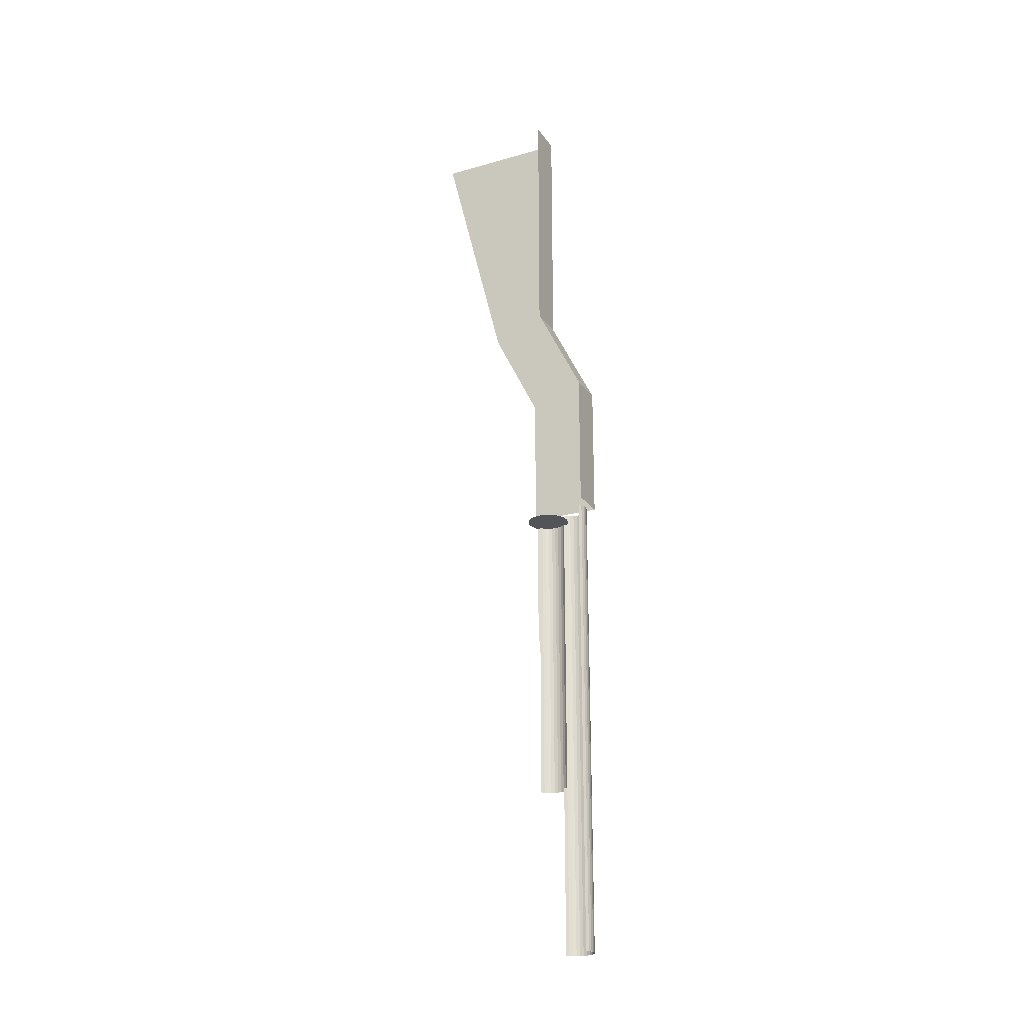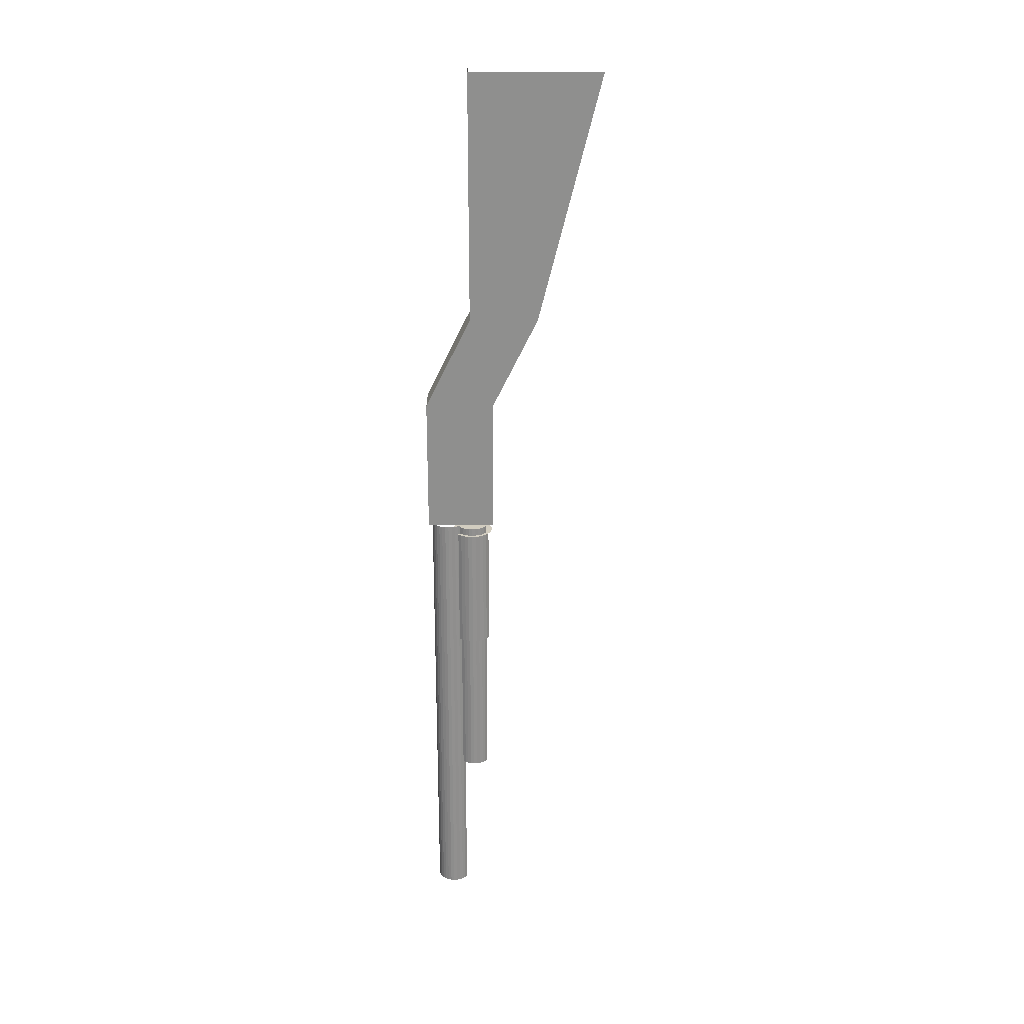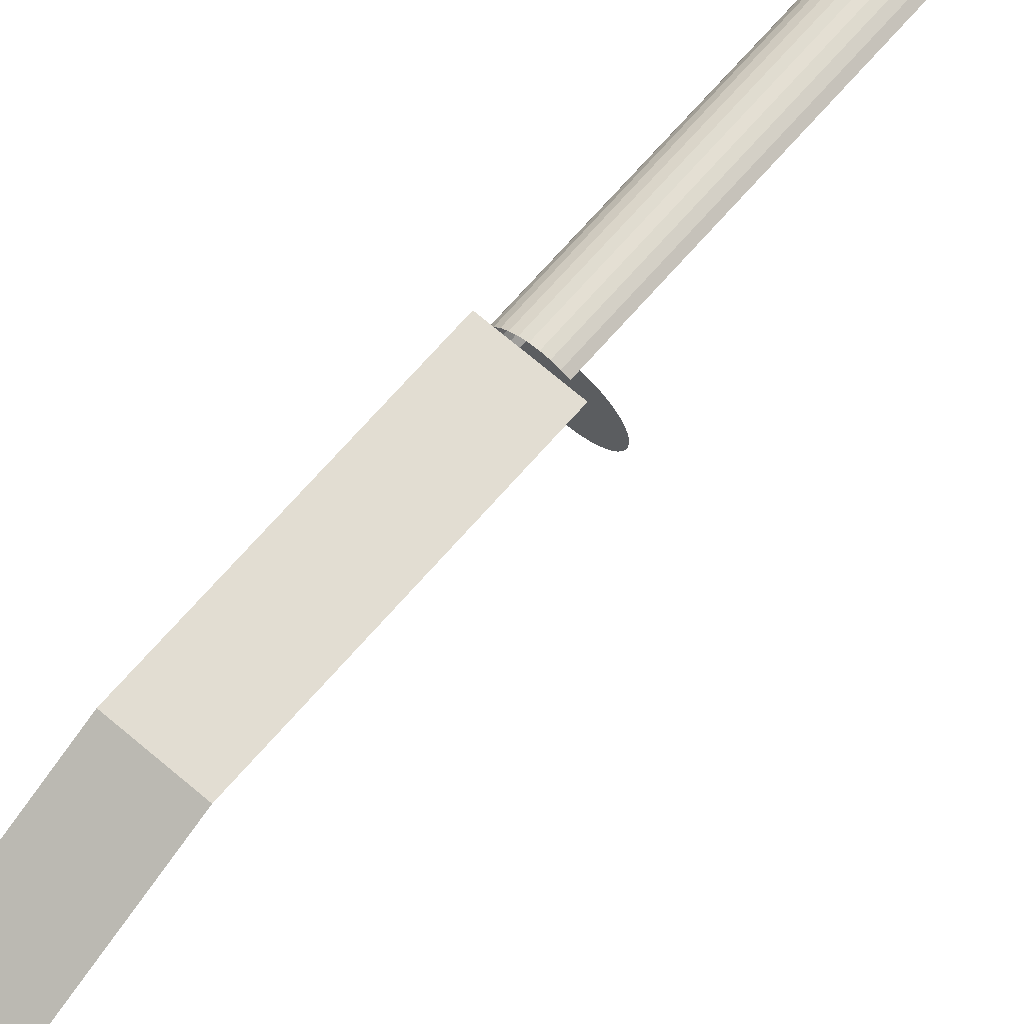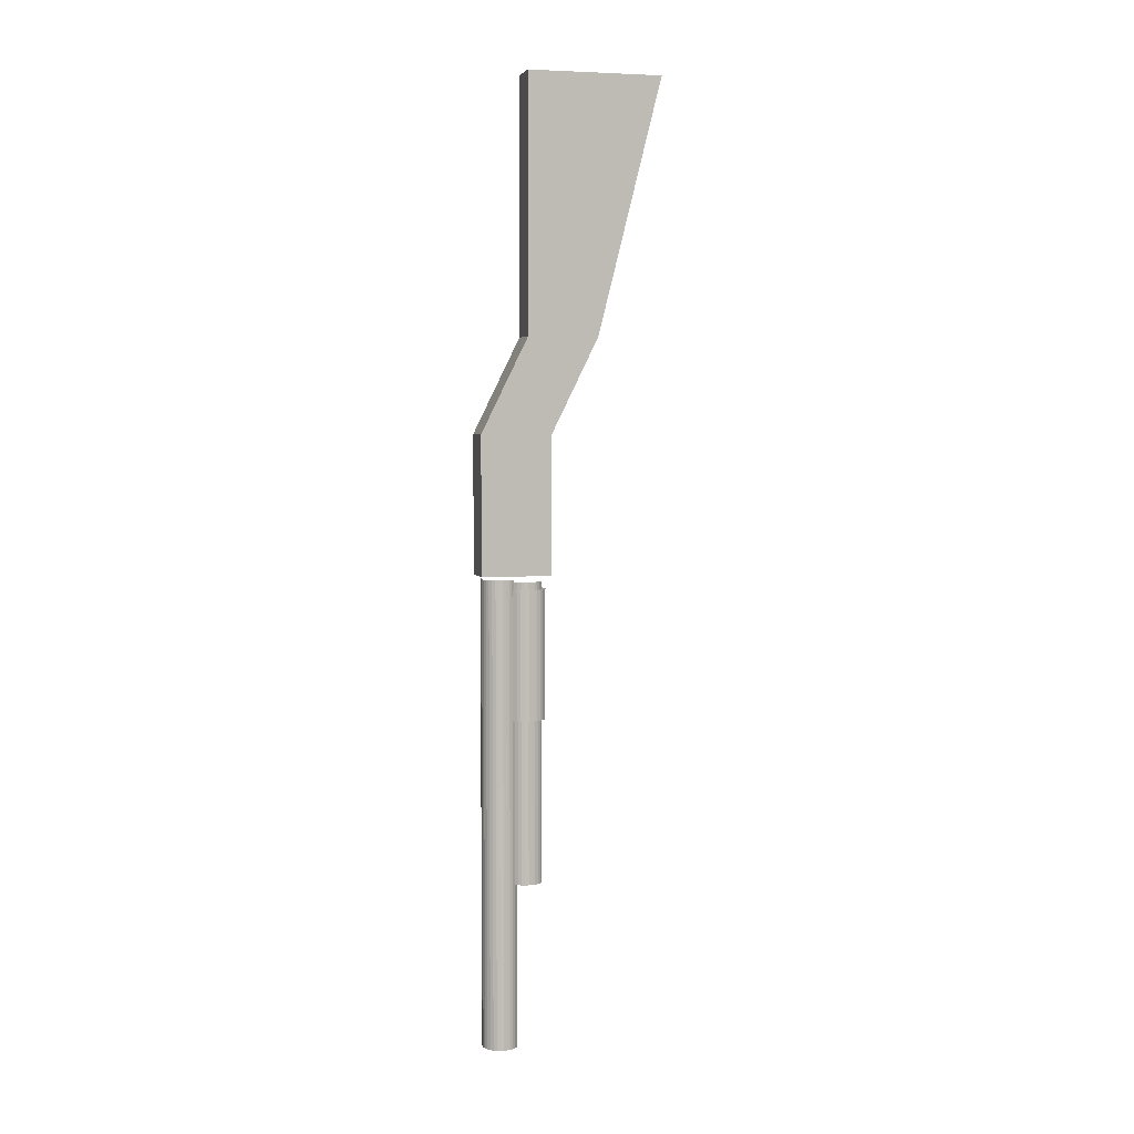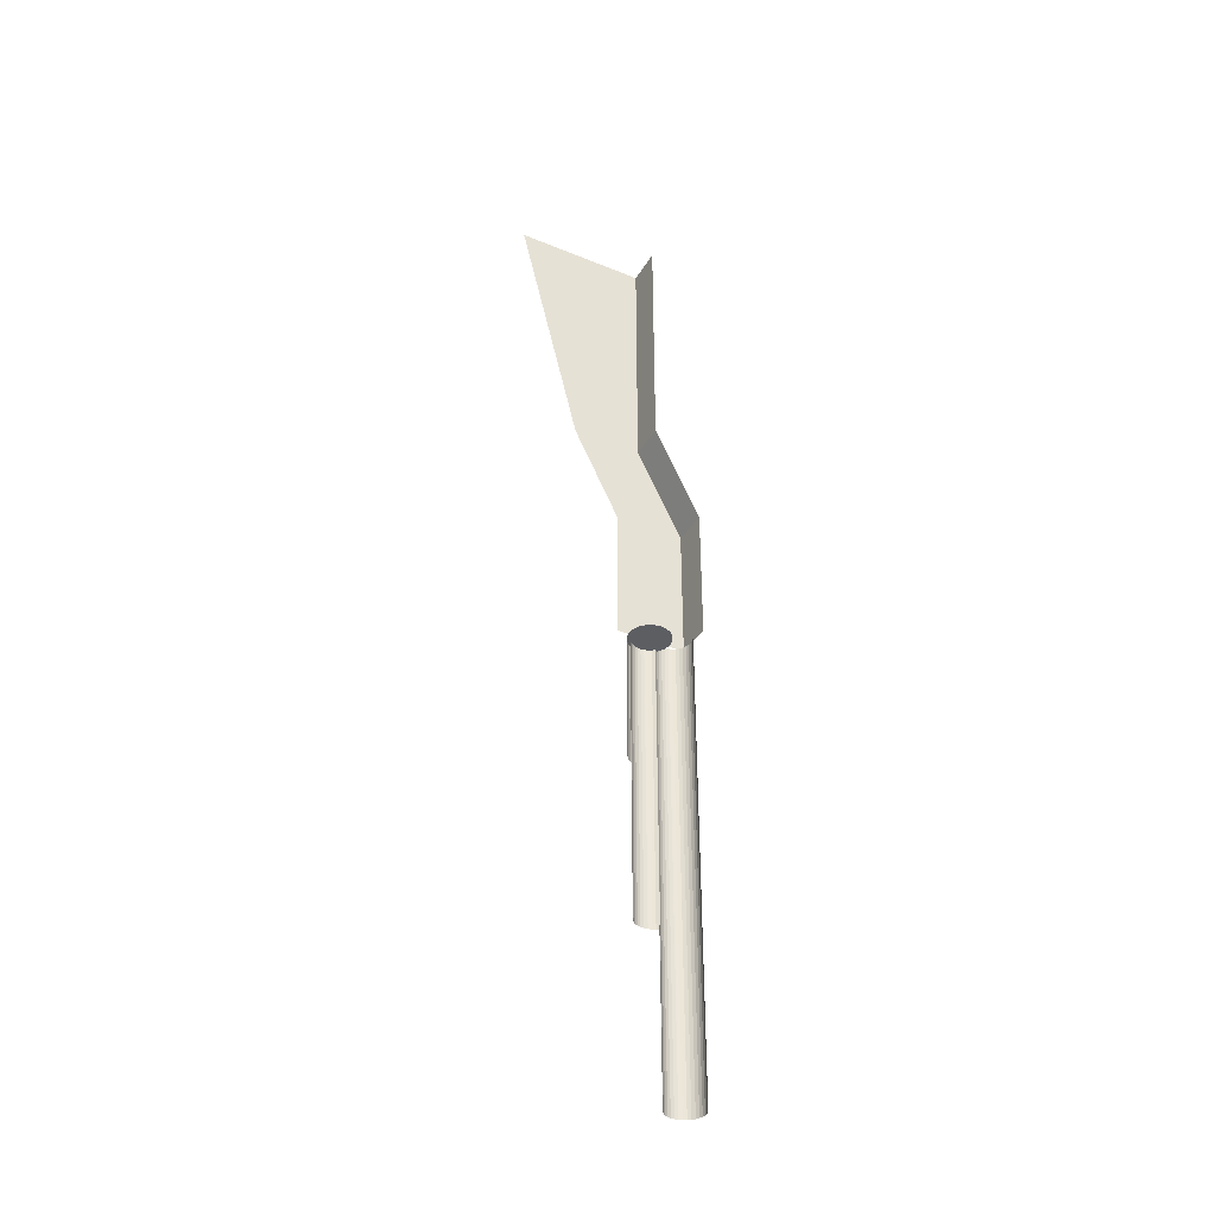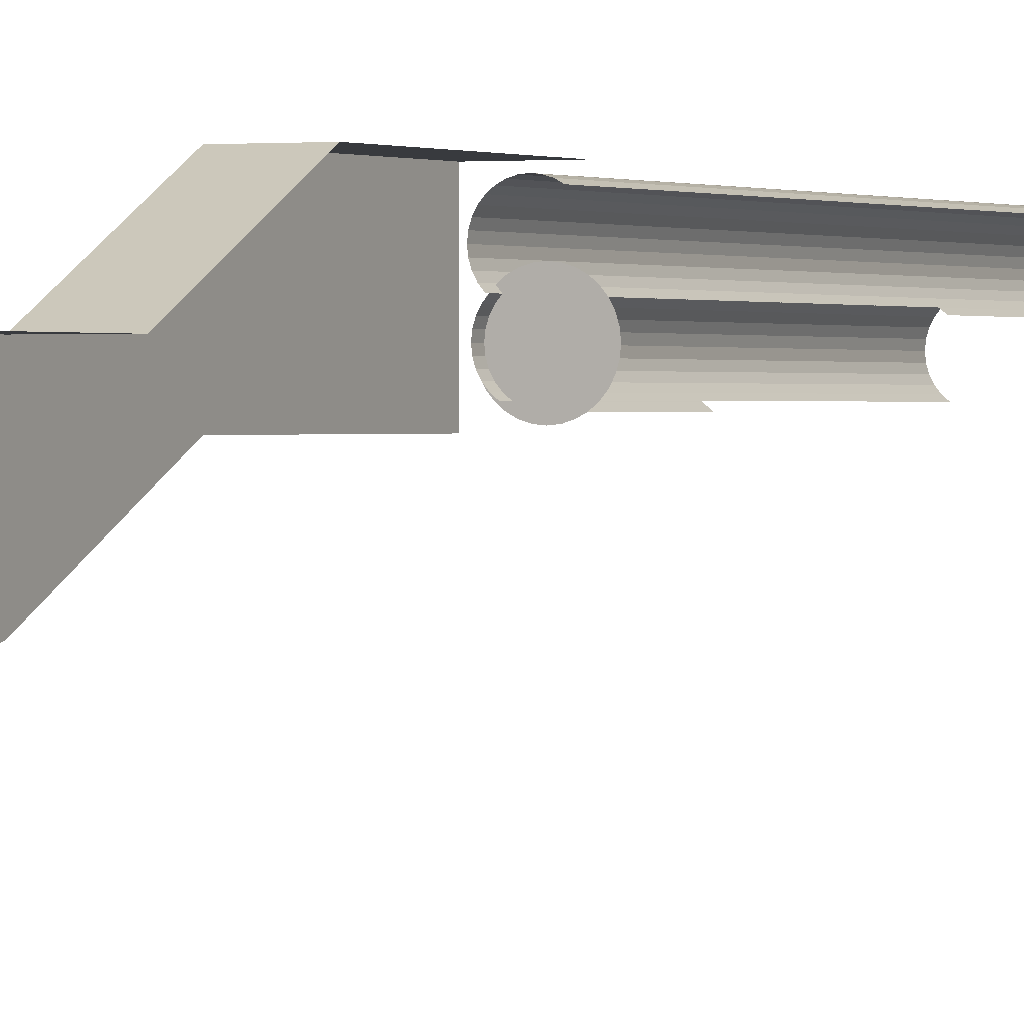
<metadata>
{"format":"obj","ext":"obj","renderer":"f3d","projection":"perspective","resolution":1024,"background":"white","views":[{"elev":-23.2,"azim":115.8,"up":"+Z"},{"elev":24.7,"azim":-89.8,"up":"+Z"},{"elev":68.2,"azim":40.9,"up":"+Y"},{"elev":4.7,"azim":-104.5,"up":"+Z"},{"elev":-37.7,"azim":62.5,"up":"+Z"},{"elev":0.8,"azim":26.2,"up":"+Y"}]}
</metadata>
<code>
o Cylinder
v 0.2009 -0.4421 -3.037
v 0.2153 -0.4435 -3.037
v 0.2291 -0.4477 -3.037
v 0.2418 -0.4545 -3.037
v 0.2418 -0.4545 -1.4
v 0.16 -0.577 -3.037
v 0.1488 -0.5678 -3.037
v 0.1397 -0.5567 -3.037
v 0.1328 -0.5439 -3.037
v 0.1287 -0.5301 -3.037
v 0.1272 -0.5157 -3.037
v 0.1287 -0.5014 -3.037
v 0.1328 -0.4876 -3.037
v 0.1397 -0.4748 -3.037
v 0.1488 -0.4637 -3.037
v 0.16 -0.4545 -3.037
v 0.1727 -0.4477 -3.037
v 0.1865 -0.4435 -3.037
v 0.2009 -0.4421 -1.945
v 0.2153 -0.4435 -1.945
v 0.2291 -0.4477 -1.945
v 0.2418 -0.4545 -1.945
v 0.2291 -0.4477 -1.4
v 0.16 -0.4545 -1.127
v 0.1727 -0.4477 -1.127
v 0.1865 -0.4435 -1.127
v 0.1272 -0.5157 -1.127
v 0.2153 -0.4435 -1.127
v 0.1287 -0.5014 -1.127
v 0.2291 -0.4477 -1.127
v 0.2418 -0.4545 -1.127
v 0.1488 -0.5678 -1.945
v 0.1397 -0.5567 -1.945
v 0.1328 -0.5439 -1.945
v 0.1287 -0.5301 -1.945
v 0.1272 -0.5157 -1.945
v 0.1287 -0.5014 -1.945
v 0.1328 -0.4876 -1.945
v 0.1397 -0.4748 -1.945
v 0.1488 -0.4637 -1.945
v 0.16 -0.4545 -1.945
v 0.1727 -0.4477 -1.945
v 0.1865 -0.4435 -1.945
v 0.2153 -0.4435 -2.491
v 0.2291 -0.4477 -2.491
v 0.2418 -0.4545 -2.491
v 0.16 -0.577 -2.491
v 0.1488 -0.5678 -2.491
v 0.1397 -0.5567 -2.491
v 0.1328 -0.5439 -2.491
v 0.1287 -0.5301 -2.491
v 0.1272 -0.5157 -2.491
v 0.1287 -0.5014 -2.491
v 0.1328 -0.4876 -2.491
v 0.1397 -0.4748 -2.491
v 0.1488 -0.4637 -2.491
v 0.16 -0.4545 -2.491
v 0.1727 -0.4477 -2.491
v 0.1865 -0.4435 -2.491
v 0.2009 -0.4421 -2.491
v 0.2009 -0.4421 -2.218
v 0.2153 -0.4435 -2.218
v 0.2291 -0.4477 -2.218
v 0.2418 -0.4545 -2.218
v 0.2153 -0.4435 -1.4
v 0.1397 -0.5567 -1.4
v 0.1488 -0.5678 -1.127
v 0.1397 -0.5567 -1.127
v 0.1328 -0.5439 -1.127
v 0.2009 -0.4421 -1.127
v 0.1865 -0.4435 -1.4
v 0.1727 -0.4477 -1.4
v 0.16 -0.4545 -1.4
v 0.1488 -0.5678 -2.218
v 0.1397 -0.5567 -2.218
v 0.1328 -0.5439 -2.218
v 0.1287 -0.5301 -2.218
v 0.1272 -0.5157 -2.218
v 0.1287 -0.5014 -2.218
v 0.1328 -0.4876 -2.218
v 0.1397 -0.4748 -2.218
v 0.1488 -0.4637 -2.218
v 0.16 -0.4545 -2.218
v 0.1727 -0.4477 -2.218
v 0.1865 -0.4435 -2.218
v 0.2153 -0.4435 -2.355
v 0.2291 -0.4477 -2.355
v 0.2418 -0.4545 -2.355
v 0.2009 -0.4421 -1.4
v 0.1488 -0.5678 -1.4
v 0.1488 -0.4637 -1.4
v 0.1397 -0.4748 -1.4
v 0.1328 -0.4876 -1.4
v 0.1287 -0.5014 -1.4
v 0.1272 -0.5157 -1.4
v 0.1287 -0.5301 -1.4
v 0.1328 -0.5439 -1.4
v 0.1287 -0.5301 -1.127
v 0.1328 -0.4876 -1.127
v 0.1397 -0.4748 -1.127
v 0.1488 -0.4637 -1.127
v 0.16 -0.577 -2.355
v 0.1488 -0.5678 -2.355
v 0.1397 -0.5567 -2.355
v 0.1328 -0.5439 -2.355
v 0.1287 -0.5301 -2.355
v 0.1272 -0.5157 -2.355
v 0.1287 -0.5014 -2.355
v 0.1328 -0.4876 -2.355
v 0.1397 -0.4748 -2.355
v 0.1488 -0.4637 -2.355
v 0.16 -0.4545 -2.355
v 0.1727 -0.4477 -2.355
v 0.1865 -0.4435 -2.355
v 0.2009 -0.4421 -2.355
f 73 42 41
f 43 61 85
f 42 85 84
f 41 84 83
f 40 83 82
f 39 82 81
f 38 81 80
f 37 80 79
f 36 79 78
f 35 78 77
f 34 77 76
f 33 76 75
f 32 75 74
f 101 73 91
f 24 72 73
f 25 71 72
f 26 89 71
f 89 20 19
f 65 21 20
f 23 22 21
f 90 33 32
f 72 43 42
f 21 64 63
f 20 63 62
f 19 62 61
f 60 2 1
f 44 3 2
f 45 4 3
f 47 7 6
f 48 8 7
f 49 9 8
f 50 10 9
f 51 11 10
f 52 12 11
f 53 13 12
f 54 14 13
f 55 15 14
f 56 16 15
f 57 17 16
f 58 18 17
f 59 1 18
f 61 86 115
f 62 87 86
f 63 88 87
f 71 19 43
f 91 41 40
f 66 34 33
f 97 35 34
f 96 36 35
f 95 37 36
f 94 38 37
f 93 39 38
f 92 40 39
f 74 104 103
f 75 105 104
f 76 106 105
f 77 107 106
f 78 108 107
f 79 109 108
f 80 110 109
f 81 111 110
f 82 112 111
f 83 113 112
f 84 114 113
f 85 115 114
f 114 60 59
f 113 59 58
f 112 58 57
f 111 57 56
f 110 56 55
f 109 55 54
f 108 54 53
f 107 53 52
f 106 52 51
f 105 51 50
f 104 50 49
f 103 49 48
f 102 48 47
f 70 65 89
f 28 23 65
f 30 5 23
f 67 66 90
f 68 97 66
f 69 96 97
f 98 95 96
f 27 94 95
f 29 93 94
f 99 92 93
f 100 91 92
f 87 46 45
f 86 45 44
f 115 44 60
f 73 72 42
f 43 19 61
f 42 43 85
f 41 42 84
f 40 41 83
f 39 40 82
f 38 39 81
f 37 38 80
f 36 37 79
f 35 36 78
f 34 35 77
f 33 34 76
f 32 33 75
f 101 24 73
f 24 25 72
f 25 26 71
f 26 70 89
f 89 65 20
f 65 23 21
f 23 5 22
f 90 66 33
f 72 71 43
f 21 22 64
f 20 21 63
f 19 20 62
f 60 44 2
f 44 45 3
f 45 46 4
f 47 48 7
f 48 49 8
f 49 50 9
f 50 51 10
f 51 52 11
f 52 53 12
f 53 54 13
f 54 55 14
f 55 56 15
f 56 57 16
f 57 58 17
f 58 59 18
f 59 60 1
f 61 62 86
f 62 63 87
f 63 64 88
f 71 89 19
f 91 73 41
f 66 97 34
f 97 96 35
f 96 95 36
f 95 94 37
f 94 93 38
f 93 92 39
f 92 91 40
f 74 75 104
f 75 76 105
f 76 77 106
f 77 78 107
f 78 79 108
f 79 80 109
f 80 81 110
f 81 82 111
f 82 83 112
f 83 84 113
f 84 85 114
f 85 61 115
f 114 115 60
f 113 114 59
f 112 113 58
f 111 112 57
f 110 111 56
f 109 110 55
f 108 109 54
f 107 108 53
f 106 107 52
f 105 106 51
f 104 105 50
f 103 104 49
f 102 103 48
f 70 28 65
f 28 30 23
f 30 31 5
f 67 68 66
f 68 69 97
f 69 98 96
f 98 27 95
f 27 29 94
f 29 99 93
f 99 100 92
f 100 101 91
f 87 88 46
f 86 87 45
f 115 86 44
o Cylinder.001
v 0.16 -0.6811 -1.231
v 0.1488 -0.672 -1.231
v 0.1397 -0.6608 -1.231
v 0.1328 -0.6481 -1.231
v 0.1287 -0.6342 -1.231
v 0.1272 -0.6199 -1.231
v 0.1287 -0.6055 -1.231
v 0.1328 -0.5917 -1.231
v 0.1397 -0.5789 -1.231
v 0.1488 -0.5678 -1.231
v 0.1488 -0.5678 -1.608
v 0.1397 -0.5789 -1.608
v 0.1328 -0.5917 -1.608
v 0.1287 -0.6055 -1.608
v 0.1272 -0.6199 -1.608
v 0.1287 -0.6342 -1.608
v 0.1328 -0.6481 -1.608
v 0.1397 -0.6608 -1.608
v 0.1488 -0.672 -1.608
v 0.16 -0.6811 -1.608
v 0.16 -0.6811 -2.363
v 0.1488 -0.672 -2.363
v 0.1397 -0.6608 -2.363
v 0.1328 -0.6481 -2.363
v 0.1287 -0.6342 -2.363
v 0.1272 -0.6199 -2.363
v 0.1287 -0.6055 -2.363
v 0.1328 -0.5917 -2.363
v 0.1397 -0.5789 -2.363
v 0.1488 -0.5678 -2.363
v 0.16 -0.6811 -1.137
v 0.1488 -0.672 -1.137
v 0.1397 -0.6608 -1.137
v 0.1328 -0.6481 -1.137
v 0.1287 -0.6342 -1.137
v 0.1272 -0.6199 -1.137
v 0.1287 -0.6055 -1.137
v 0.1328 -0.5917 -1.137
v 0.1397 -0.5789 -1.137
v 0.1488 -0.5678 -1.137
f 119 131 132
f 120 130 131
f 121 129 130
f 122 128 129
f 123 127 128
f 124 126 127
f 135 137 136
f 134 138 137
f 133 139 138
f 132 140 139
f 131 141 140
f 130 142 141
f 129 143 142
f 128 144 143
f 127 145 144
f 118 132 133
f 117 133 134
f 116 134 135
f 146 117 116
f 147 118 117
f 148 119 118
f 149 120 119
f 150 121 120
f 151 122 121
f 152 123 122
f 153 124 123
f 154 125 124
f 119 120 131
f 120 121 130
f 121 122 129
f 122 123 128
f 123 124 127
f 124 125 126
f 135 134 137
f 134 133 138
f 133 132 139
f 132 131 140
f 131 130 141
f 130 129 142
f 129 128 143
f 128 127 144
f 127 126 145
f 118 119 132
f 117 118 133
f 116 117 134
f 146 147 117
f 147 148 118
f 148 149 119
f 149 150 120
f 150 151 121
f 151 152 122
f 152 153 123
f 153 154 124
f 154 155 125
o Cylinder.002
v 0.2009 -0.5336 -1.168
v 0.2178 -0.5353 -1.168
v 0.2341 -0.5403 -1.168
v 0.2492 -0.5483 -1.168
v 0.2623 -0.5591 -1.168
v 0.2731 -0.5723 -1.168
v 0.2812 -0.5873 -1.168
v 0.2861 -0.6036 -1.168
v 0.2878 -0.6205 -1.168
v 0.2861 -0.6375 -1.168
v 0.2812 -0.6538 -1.168
v 0.2731 -0.6688 -1.168
v 0.2623 -0.682 -1.168
v 0.2492 -0.6928 -1.168
v 0.2341 -0.7008 -1.168
v 0.2178 -0.7057 -1.168
v 0.2009 -0.7074 -1.168
v 0.1839 -0.7057 -1.168
v 0.1676 -0.7008 -1.168
v 0.1526 -0.6928 -1.695
v 0.1526 -0.6928 -1.168
v 0.1395 -0.682 -1.695
v 0.1395 -0.682 -1.168
v 0.1287 -0.6688 -1.695
v 0.1287 -0.6688 -1.168
v 0.1206 -0.6538 -1.695
v 0.1206 -0.6538 -1.168
v 0.1157 -0.6375 -1.695
v 0.1157 -0.6375 -1.168
v 0.114 -0.6205 -1.695
v 0.114 -0.6205 -1.168
v 0.1157 -0.6036 -1.695
v 0.1157 -0.6036 -1.168
v 0.1206 -0.5873 -1.695
v 0.1206 -0.5873 -1.168
v 0.1287 -0.5723 -1.695
v 0.1287 -0.5723 -1.168
v 0.1395 -0.5591 -1.695
v 0.1395 -0.5591 -1.168
v 0.1526 -0.5483 -1.168
v 0.1676 -0.5403 -1.168
v 0.1839 -0.5353 -1.168
f 176 177 175
f 178 179 177
f 180 181 179
f 182 183 181
f 184 185 183
f 186 187 185
f 188 189 187
f 190 191 189
f 192 193 191
f 190 174 166
f 176 178 177
f 178 180 179
f 180 182 181
f 182 184 183
f 184 186 185
f 186 188 187
f 188 190 189
f 190 192 191
f 192 194 193
f 158 157 156
f 156 197 158
f 197 196 158
f 196 195 194
f 194 192 190
f 190 188 186
f 186 184 190
f 184 182 190
f 182 180 178
f 178 176 174
f 174 173 172
f 172 171 170
f 170 169 168
f 168 167 166
f 166 165 164
f 164 163 166
f 163 162 166
f 162 161 160
f 160 159 158
f 196 194 158
f 194 190 158
f 182 178 174
f 174 172 166
f 172 170 166
f 170 168 166
f 162 160 166
f 160 158 166
f 190 182 174
f 158 190 166
o Cube_Cube.001
v 0.1249 -0.7157 -0.5501
v 0.1249 -0.4295 -0.5501
v 0.1249 -0.7157 -1.113
v 0.1249 -0.4295 -1.113
v 0.2769 -0.4295 -0.5501
v 0.2769 -0.4295 -1.113
v 0.1249 -0.9065 -0.1642
v 0.1249 -0.6202 -0.1642
v 0.2769 -0.6202 -0.1642
v 0.1249 -1.166 0.8667
v 0.1249 -0.6202 0.8667
v 0.2769 -0.6202 0.8667
v 0.1249 -0.7157 -0.8314
v 0.1249 -0.7157 -0.6907
v 0.1249 -0.7157 -0.972
v 0.1249 -0.7157 -0.6204
v 0.1249 -0.7157 -0.9017
v 0.1249 -0.7157 -0.7611
v 0.1249 -0.7157 -1.042
v 0.1249 -0.7157 -0.8665
v 0.1249 -0.7157 -0.7962
v 0.1249 -0.7157 -0.7259
v 0.1249 -0.7157 -0.6556
v 0.1249 -0.7157 -0.5853
v 0.1249 -0.7157 -0.9368
v 0.1249 -0.7157 -1.01
v 0.1249 -0.7157 -1.077
v 0.1249 -0.7157 -0.638
f 210 218 199
f 199 206 202
f 201 202 203
f 198 205 199
f 204 208 205
f 205 209 206
f 221 198 199
f 199 201 210
f 201 200 224
f 224 216 201
f 216 223 201
f 201 223 212
f 213 221 199
f 211 220 199
f 220 225 199
f 225 213 199
f 212 222 201
f 222 214 201
f 201 214 217
f 218 215 199
f 215 219 199
f 219 211 199
f 217 210 201
f 199 205 206
f 201 199 202
f 198 204 205
f 204 207 208
f 205 208 209

</code>
